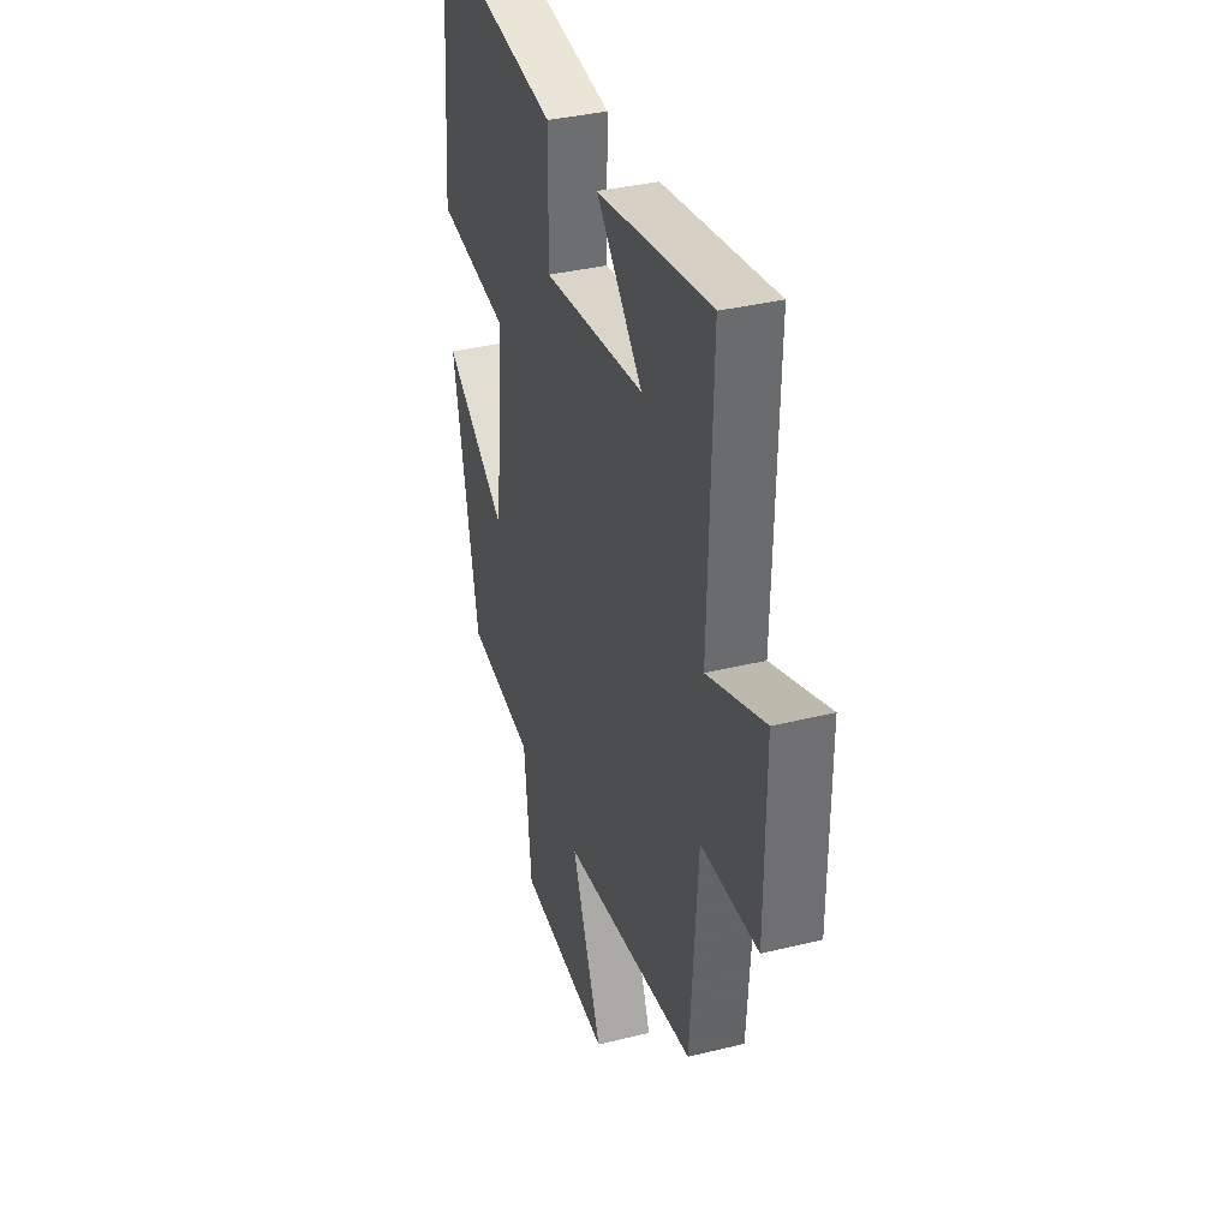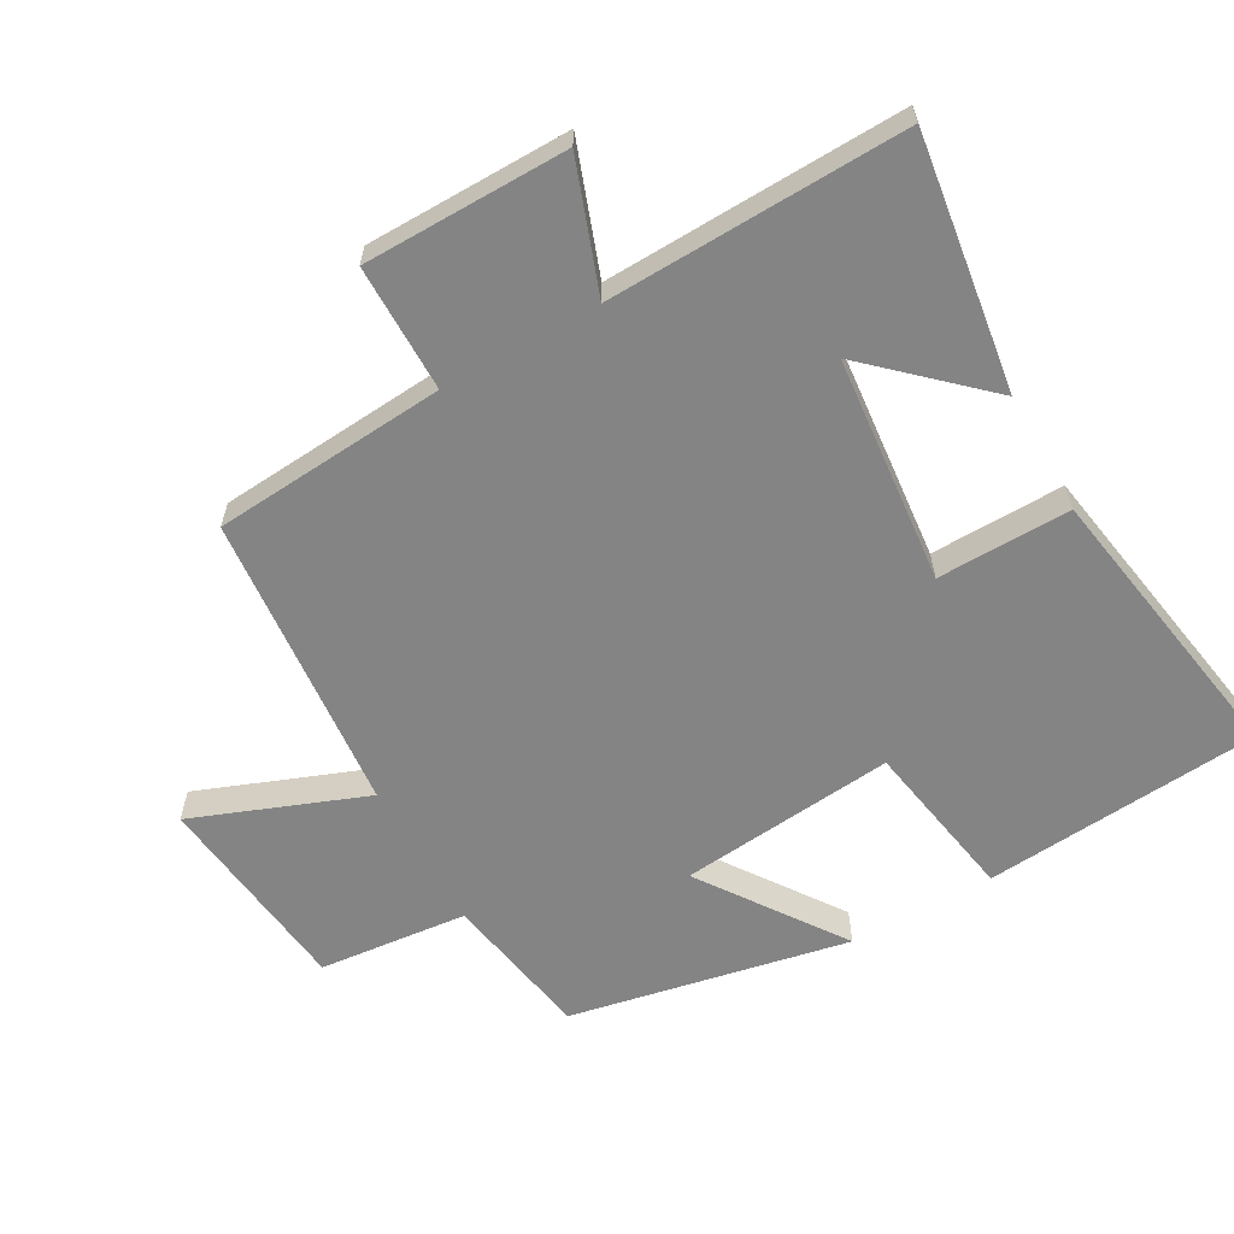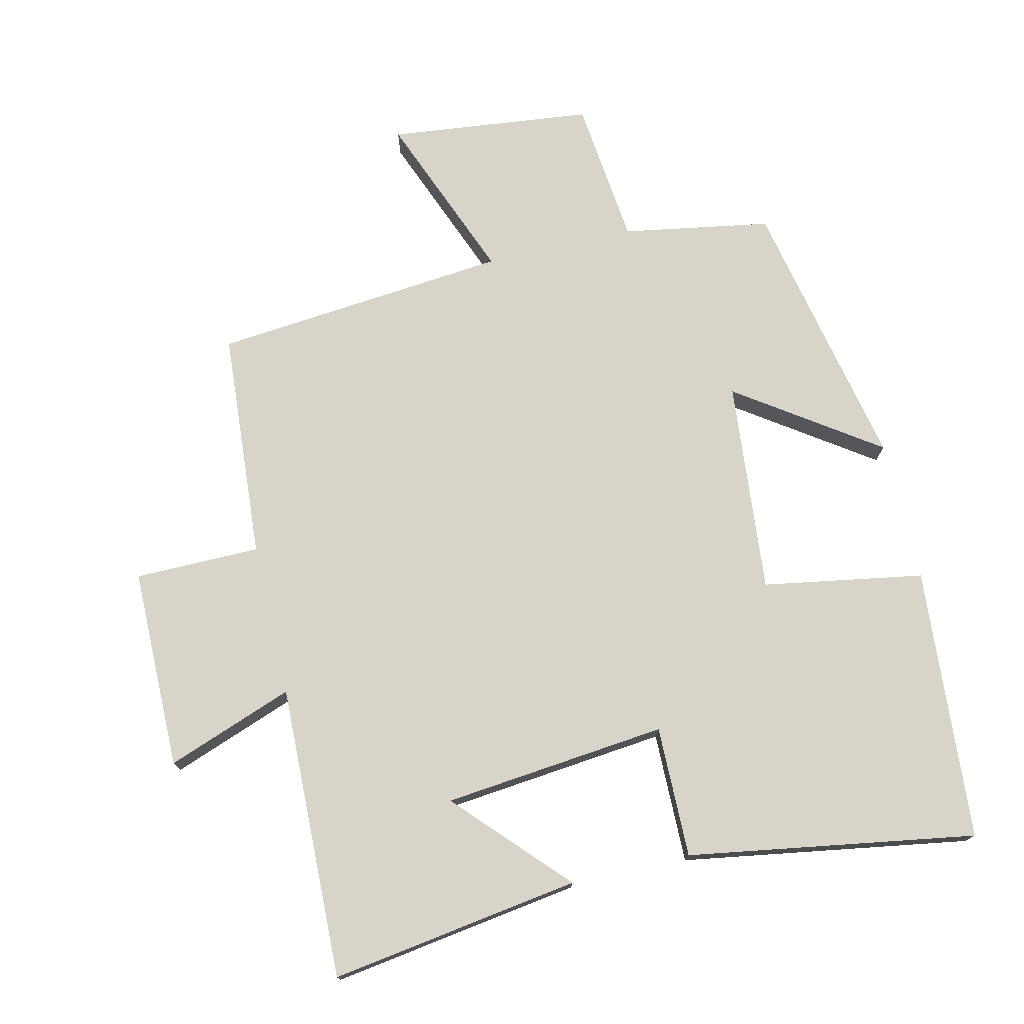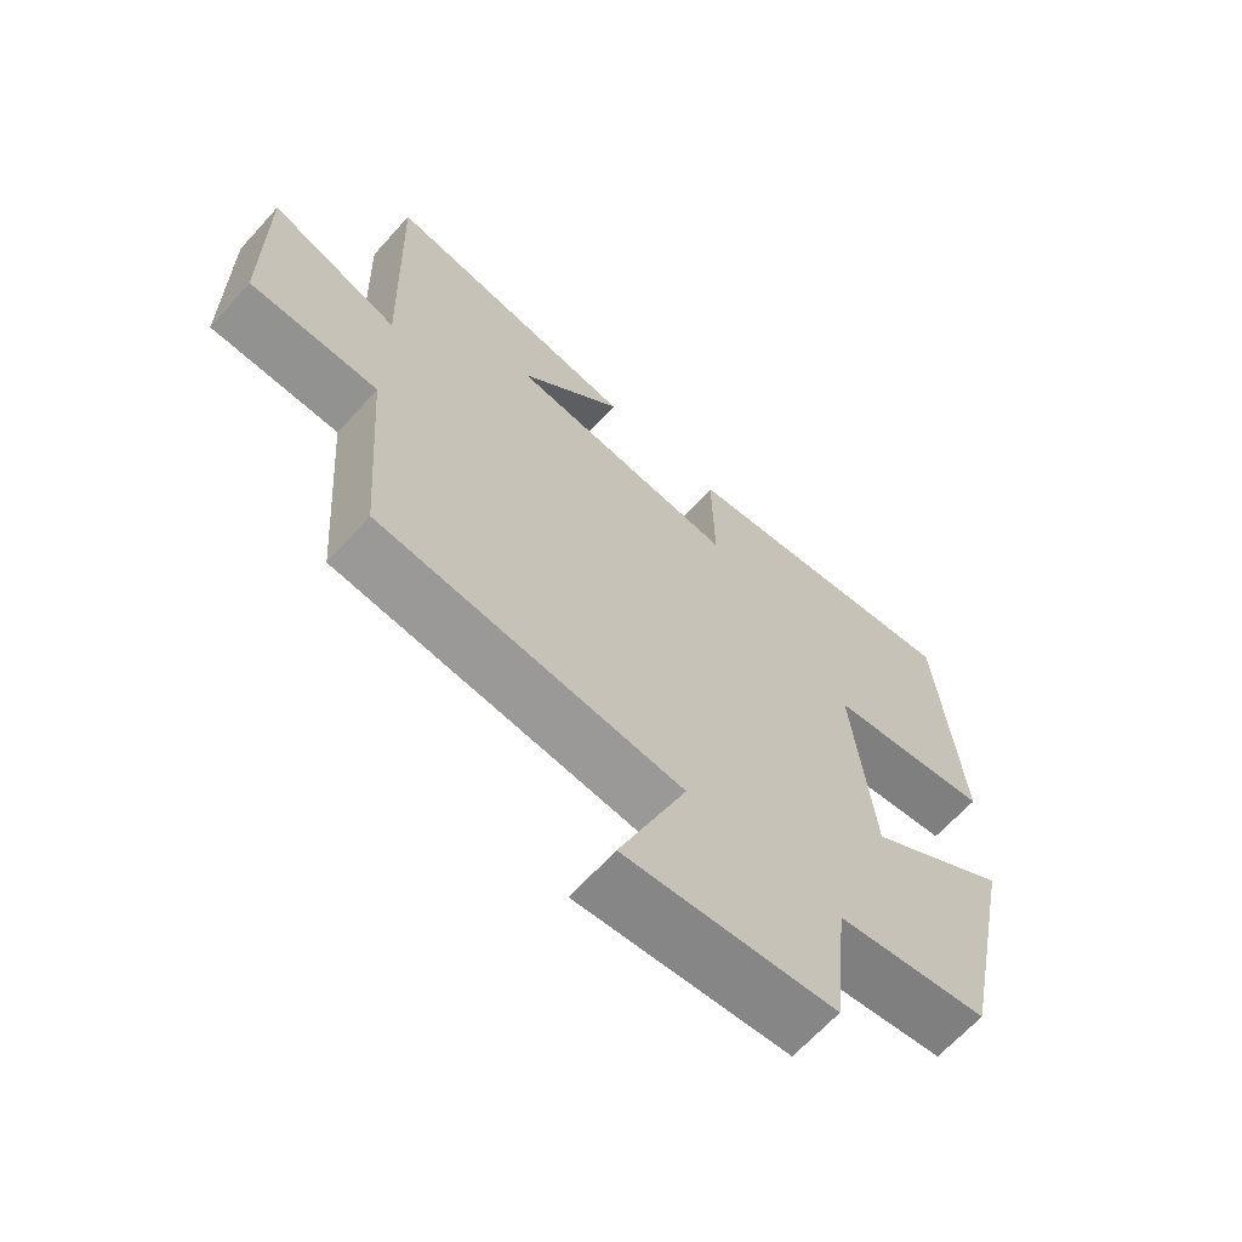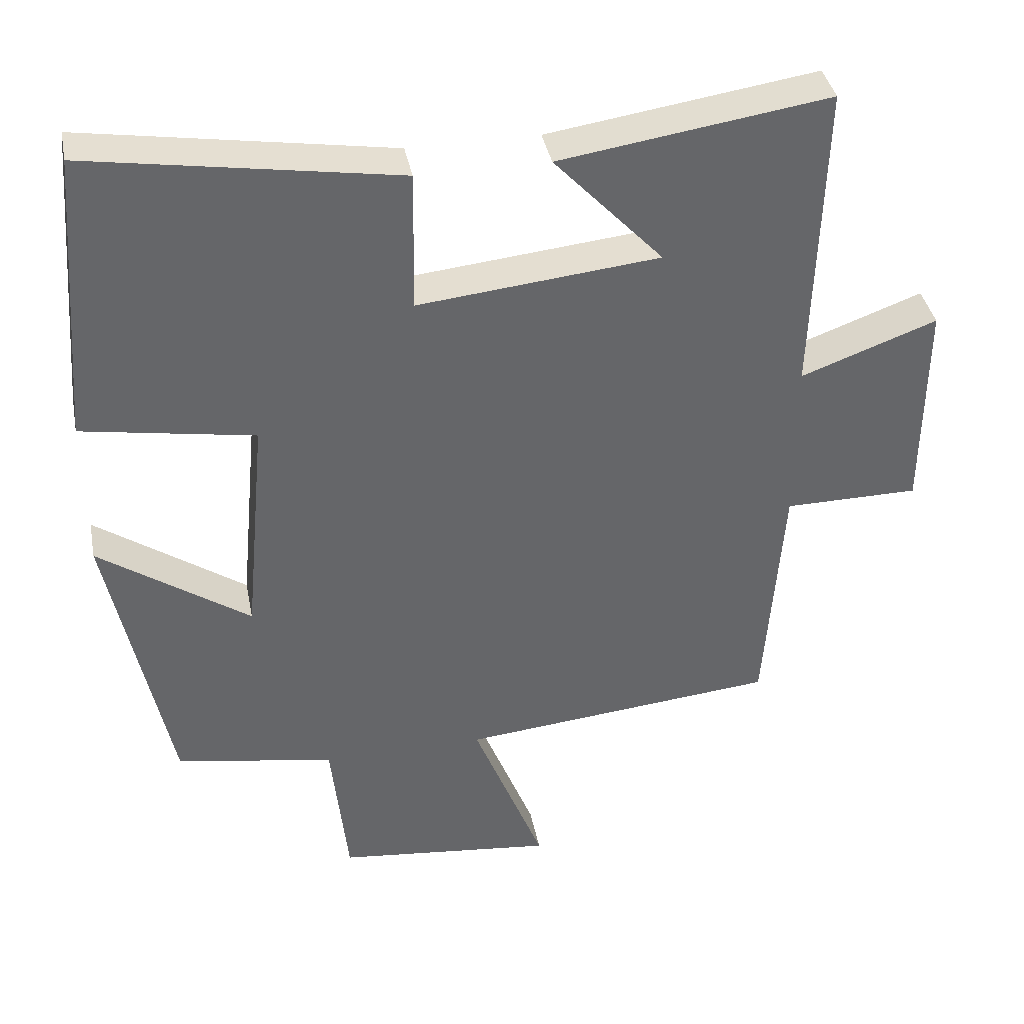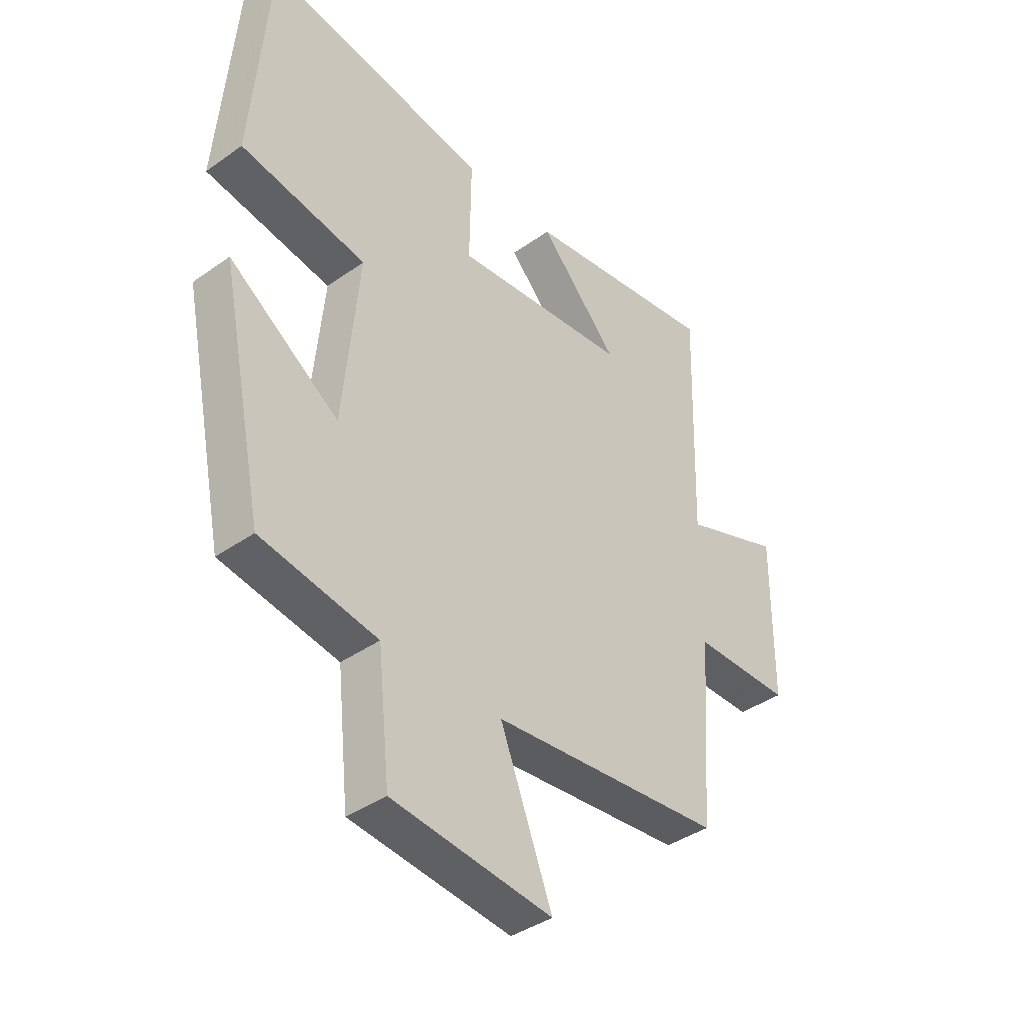
<metadata>
{"format":"obj","ext":"obj","renderer":"f3d","projection":"perspective","resolution":1024,"background":"white","views":[{"elev":35.5,"azim":-108.1,"up":"+Z"},{"elev":-61.4,"azim":-60.4,"up":"+Y"},{"elev":74.8,"azim":-13.2,"up":"+Y"},{"elev":-66.0,"azim":-42.2,"up":"+Z"},{"elev":38.6,"azim":169.0,"up":"+Z"},{"elev":-39.7,"azim":131.3,"up":"+Z"}]}
</metadata>
<code>
v -0.475 0.07 -0.458
v -0.5 0.07 -0.115
v -0.687 0.07 -0.114
v -0.689 0.07 0.186
v -0.5 0.07 0.117
v -0.513 0.07 0.555
v -0.14 0.07 0.5
v -0.291 0.07 0.338
v 0.043 0.07 0.304
v 0.04 0.07 0.5
v 0.468 0.07 0.57
v 0.5 0.07 0.163
v 0.261 0.07 0.122
v 0.291 0.07 -0.196
v 0.5 0.07 -0.051
v 0.416 0.07 -0.462
v 0.195 0.07 -0.5
v 0.172 0.07 -0.719
v -0.132 0.07 -0.753
v -0.033 0.07 -0.5
v -0.475 0 -0.458
v -0.5 0 -0.115
v -0.687 0 -0.114
v -0.689 0 0.186
v -0.5 0 0.117
v -0.513 0 0.555
v -0.14 0 0.5
v -0.291 0 0.338
v 0.043 0 0.304
v 0.04 0 0.5
v 0.468 0 0.57
v 0.5 0 0.163
v 0.261 0 0.122
v 0.291 0 -0.196
v 0.5 0 -0.051
v 0.416 0 -0.462
v 0.195 0 -0.5
v 0.172 0 -0.719
v -0.132 0 -0.753
v -0.033 0 -0.5
f 17 18 19 20
f 16 17 20
f 15 16 20
f 14 15 20
f 20 1 2
f 14 20 2
f 13 14 2
f 11 12 13
f 10 11 13
f 9 10 13
f 13 2 3
f 9 13 3
f 8 9 3
f 5 6 7 8
f 5 8 3
f 3 4 5
f 40 39 38 37
f 40 37 36
f 40 36 35
f 40 35 34
f 22 21 40
f 22 40 34
f 22 34 33
f 33 32 31
f 33 31 30
f 33 30 29
f 23 22 33
f 23 33 29
f 23 29 28
f 28 27 26 25
f 23 28 25
f 25 24 23
f 1 21 22 2
f 2 22 23 3
f 3 23 24 4
f 4 24 25 5
f 5 25 26 6
f 6 26 27 7
f 7 27 28 8
f 8 28 29 9
f 9 29 30 10
f 10 30 31 11
f 11 31 32 12
f 12 32 33 13
f 13 33 34 14
f 14 34 35 15
f 15 35 36 16
f 16 36 37 17
f 17 37 38 18
f 18 38 39 19
f 19 39 40 20
f 20 40 21 1

</code>
